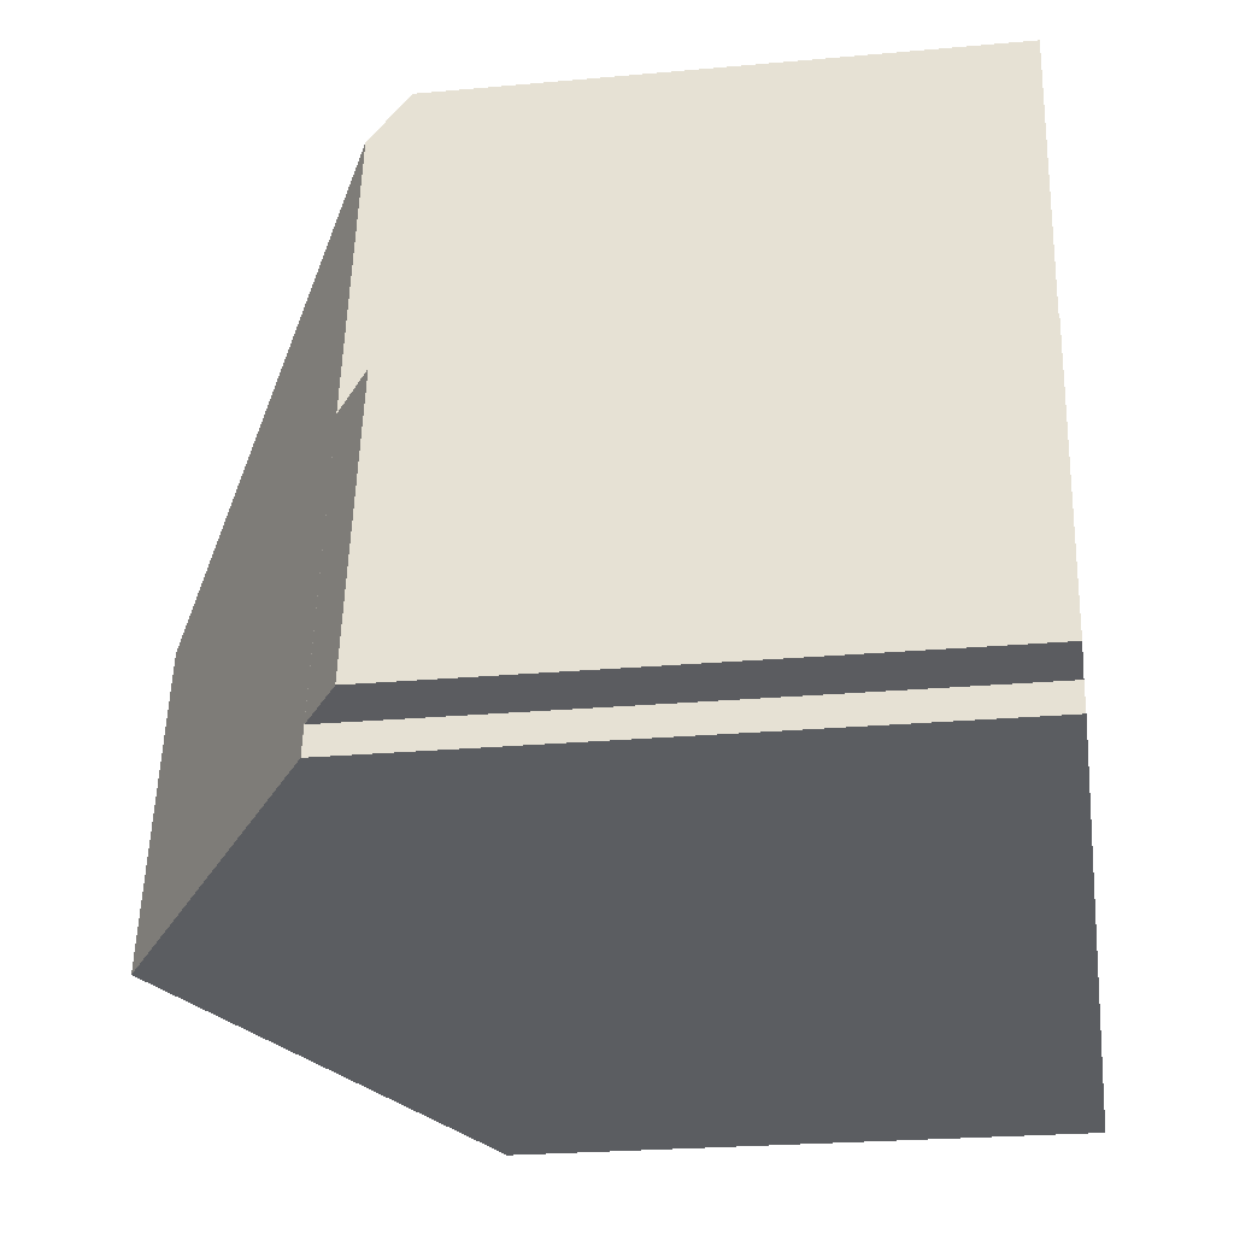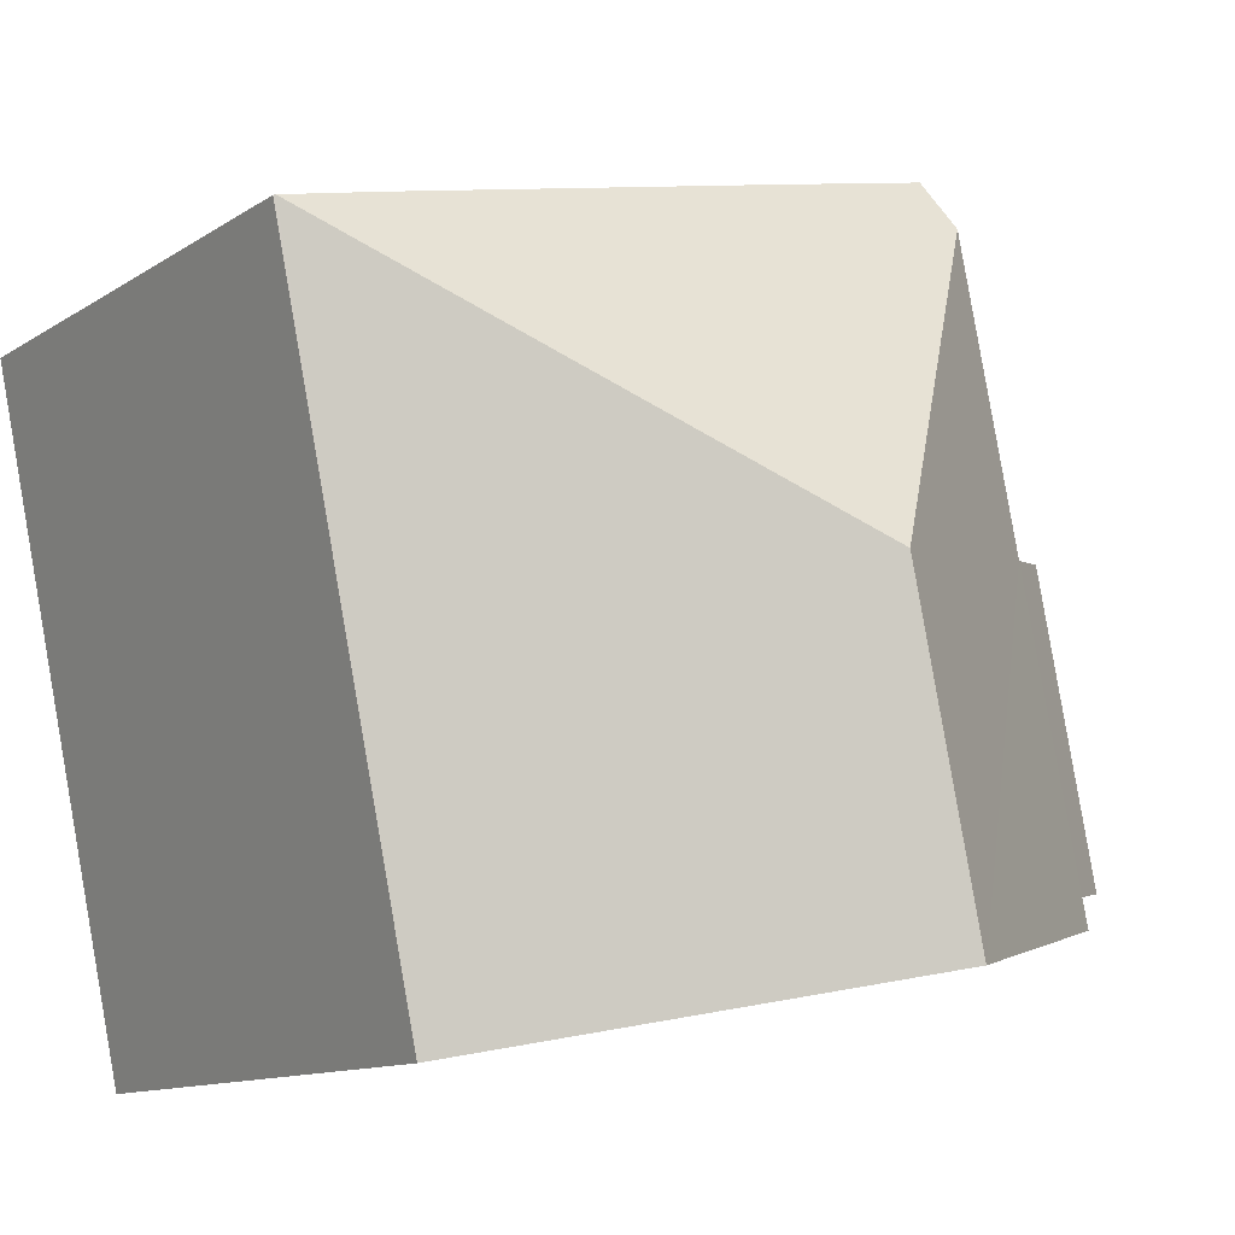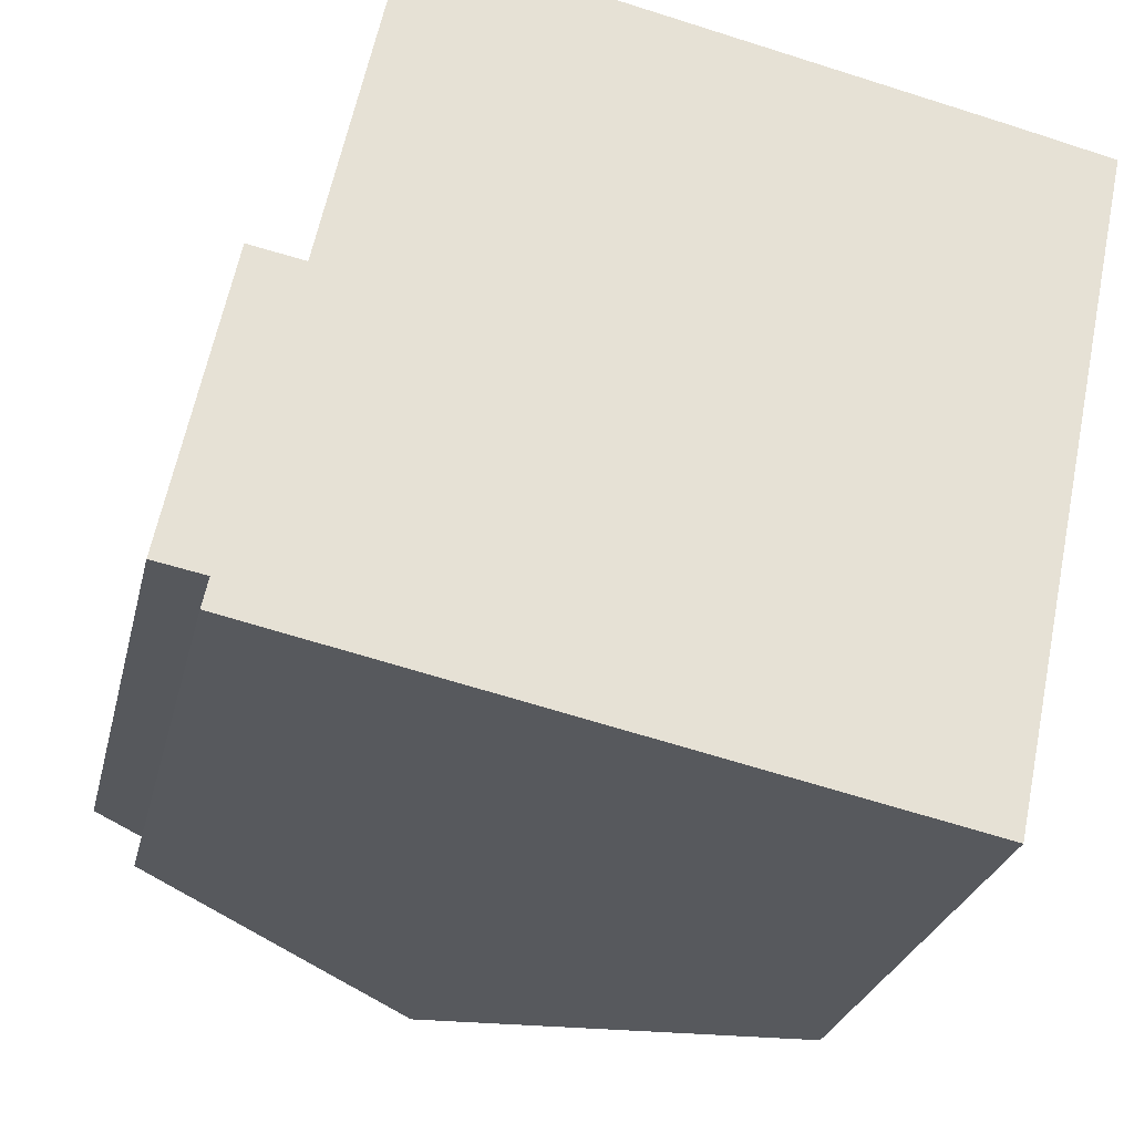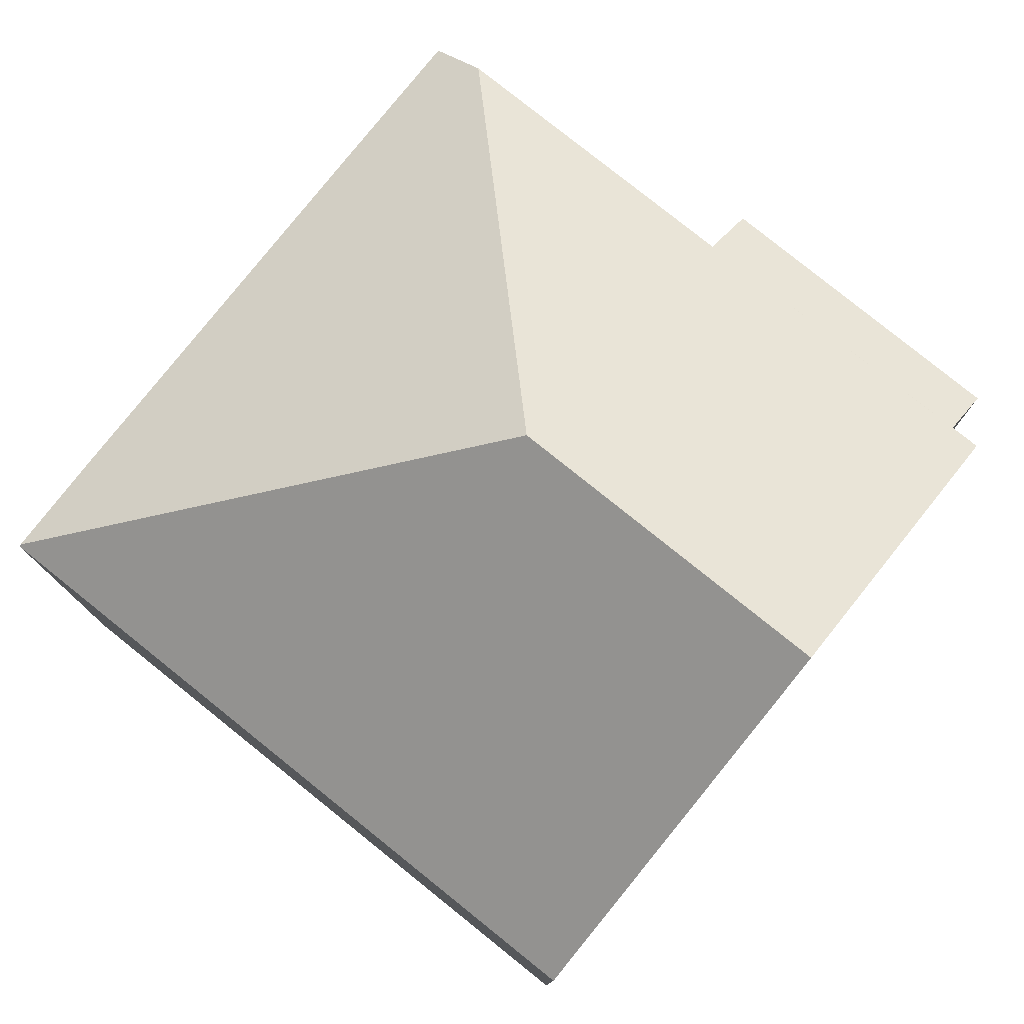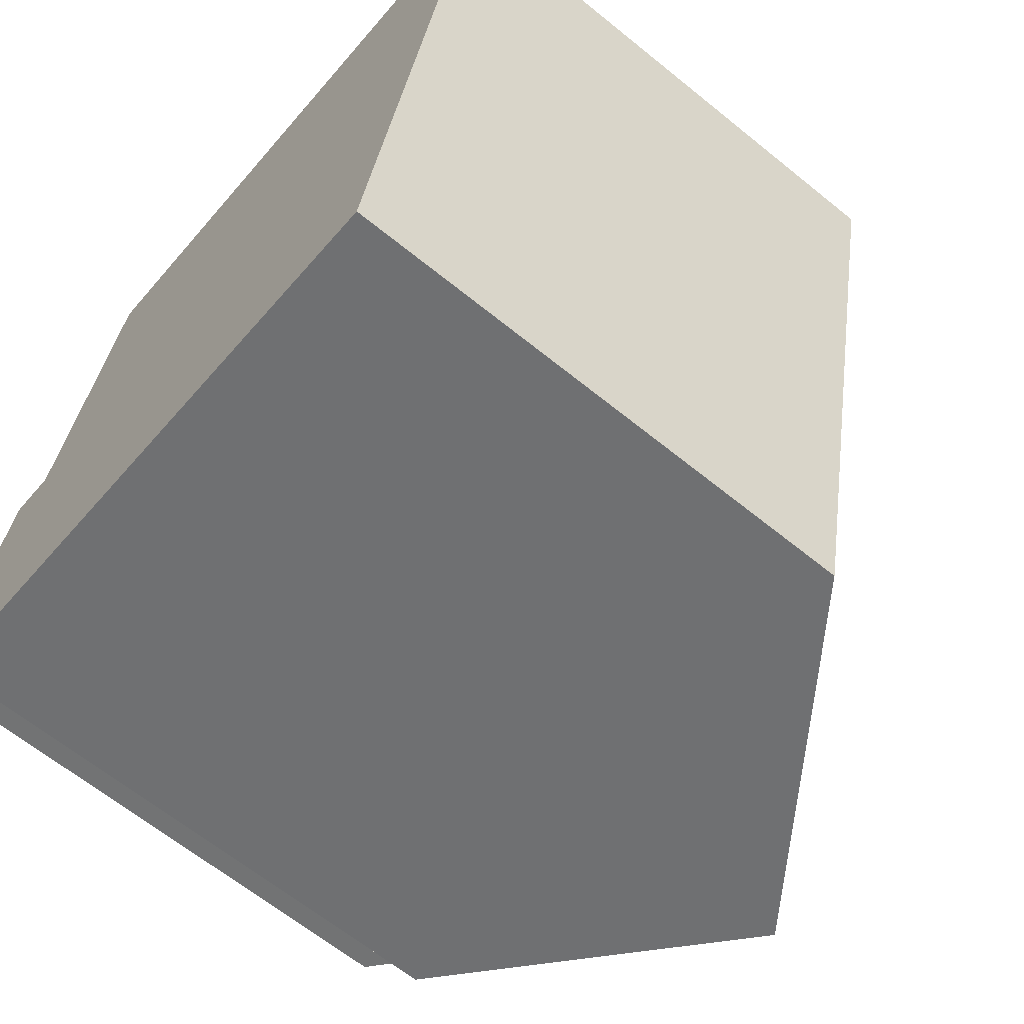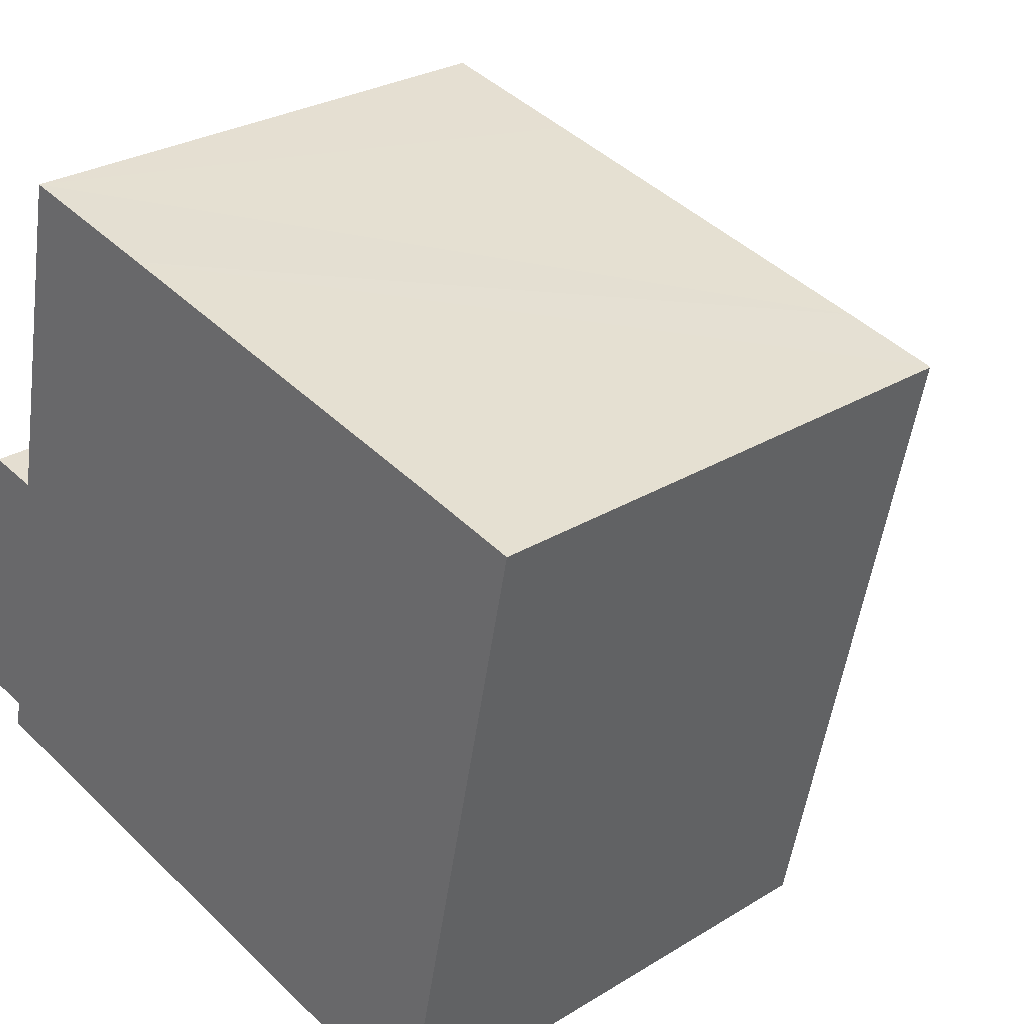
<metadata>
{"format":"obj","ext":"obj","renderer":"f3d","projection":"perspective","resolution":1024,"background":"white","views":[{"elev":-24.0,"azim":-81.4,"up":"+Z"},{"elev":-11.7,"azim":146.2,"up":"+Z"},{"elev":-26.3,"azim":-12.7,"up":"+Z"},{"elev":79.1,"azim":140.6,"up":"+Y"},{"elev":-64.9,"azim":50.8,"up":"+Z"},{"elev":27.9,"azim":47.1,"up":"+Z"}]}
</metadata>
<code>
v  2.671 8.347 8.904
v  6.122 11.74 3.218
v  2.609 8.558 8.609
v  2.774 7.999 9.391
v  5.072 7.995 8.91
v  10.98 8.003 7.648
v  12.42 8.014 7.325
v  10.37 7.995 -2.582
v  12.45 7.995 7.319
v  5.132 11.74 -1.497
v  1.681 8.553 4.223
v  0 8.009 4.904e-16
v  0.895 7.994 4.371
v  0.731 8.529 -0.137
v  0.64 8.529 -0.566
v  2.774 -5.75e-16 9.391
v  2.671 -5.452e-16 8.904
v  1.681 -2.586e-16 4.223
v  2.609 -5.271e-16 8.609
v  0.64 3.466e-17 -0.566
v  0.731 8.389e-18 -0.137
v  0 0 0
v  0.895 -2.676e-16 4.371
v  5.072 -5.456e-16 8.91
v  12.45 -4.482e-16 7.319
v  12.42 -4.485e-16 7.325
v  10.98 -4.683e-16 7.648
v  10.37 1.581e-16 -2.582
v  5.132 9.166e-17 -1.497
g defaultobject
f 1 2 3
f 2 1 4
f 2 4 5
f 2 5 6
f 2 6 7
f 8 7 9
f 7 8 2
f 2 8 10
f 2 11 3
f 11 12 13
f 12 11 14
f 14 11 15
f 15 11 10
f 10 11 2
f 11 1 3
f 1 11 4
f 4 11 16
f 16 11 17
f 17 11 18
f 17 18 19
f 20 14 15
f 14 20 21
f 22 13 12
f 13 22 23
f 16 5 4
f 5 16 6
f 6 16 24
f 6 24 7
f 7 24 9
f 9 24 25
f 25 24 26
f 26 24 27
f 13 18 11
f 18 13 23
f 25 8 9
f 8 25 28
f 8 15 10
f 15 8 28
f 15 28 20
f 20 28 29
f 21 12 14
f 12 21 22
f 29 21 20
f 21 29 23
f 23 29 18
f 18 29 28
f 18 28 19
f 19 28 17
f 17 28 16
f 16 28 25
f 16 25 24
f 24 25 26
f 24 26 27
f 23 22 21

</code>
